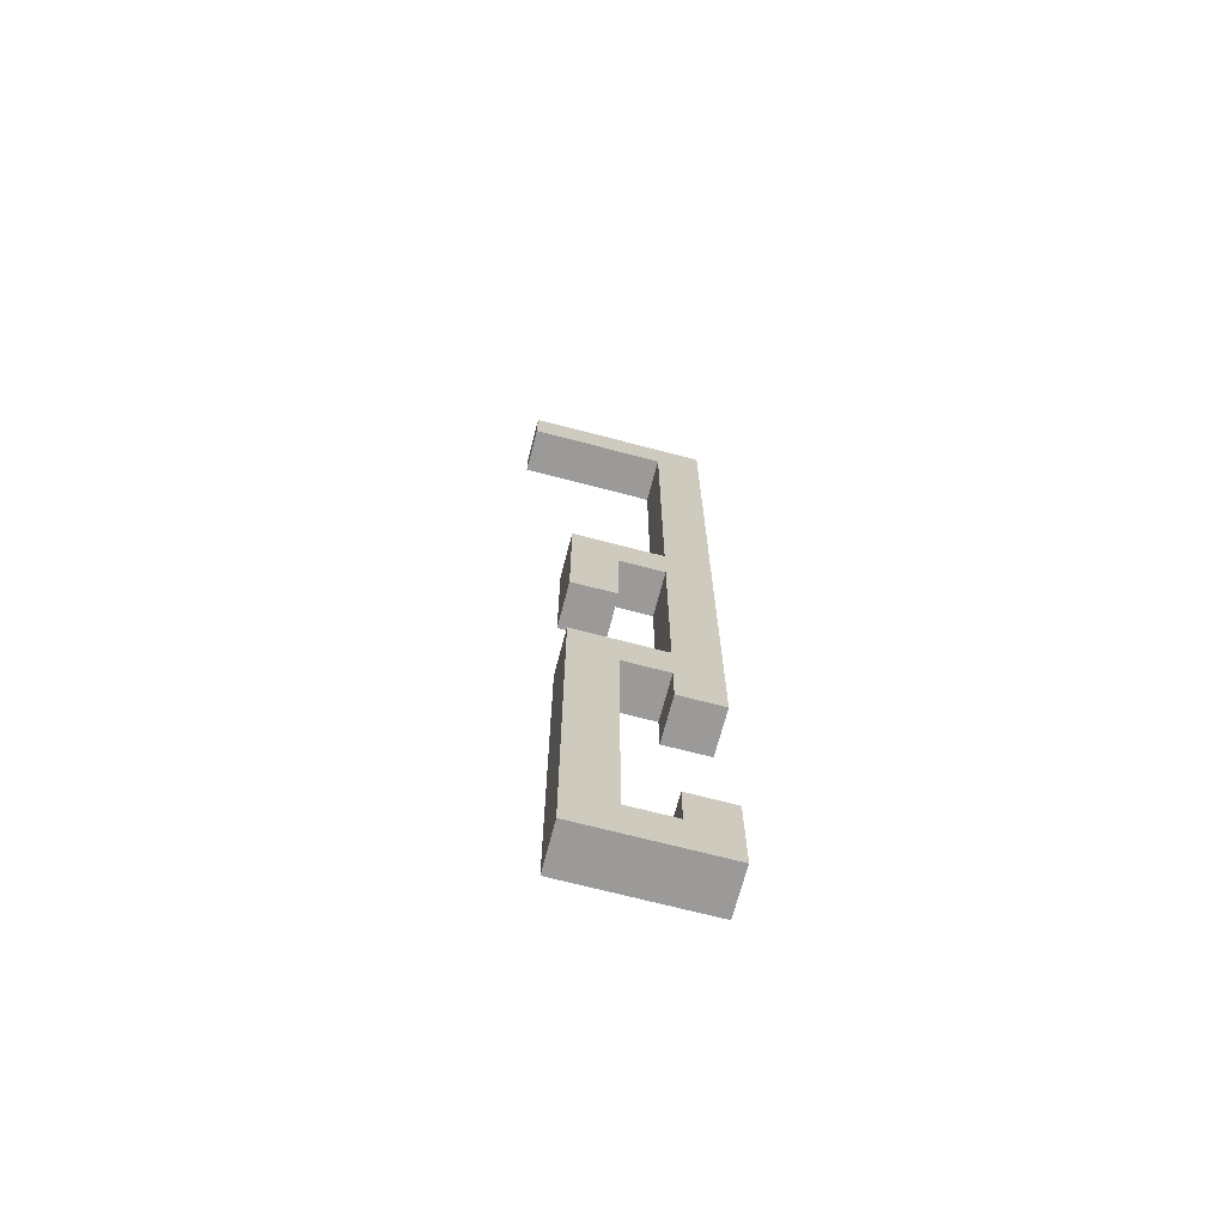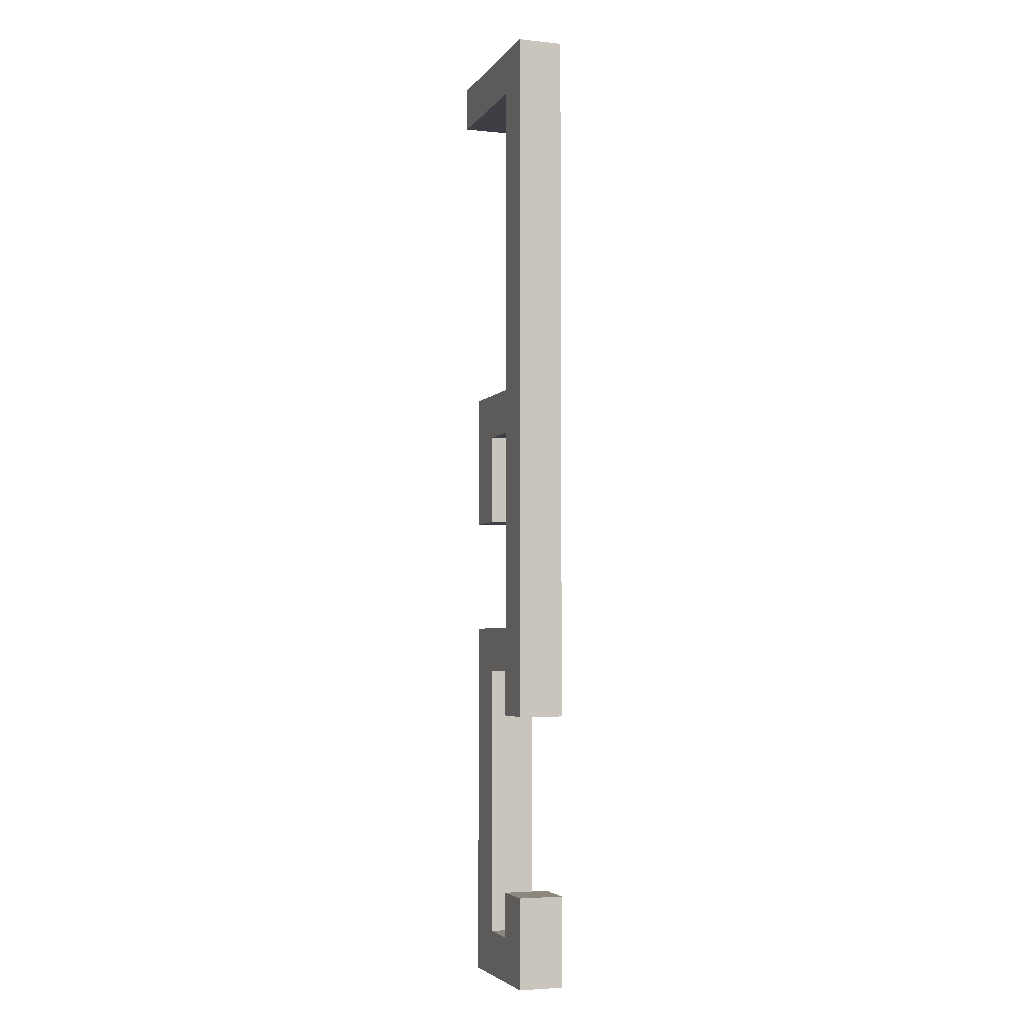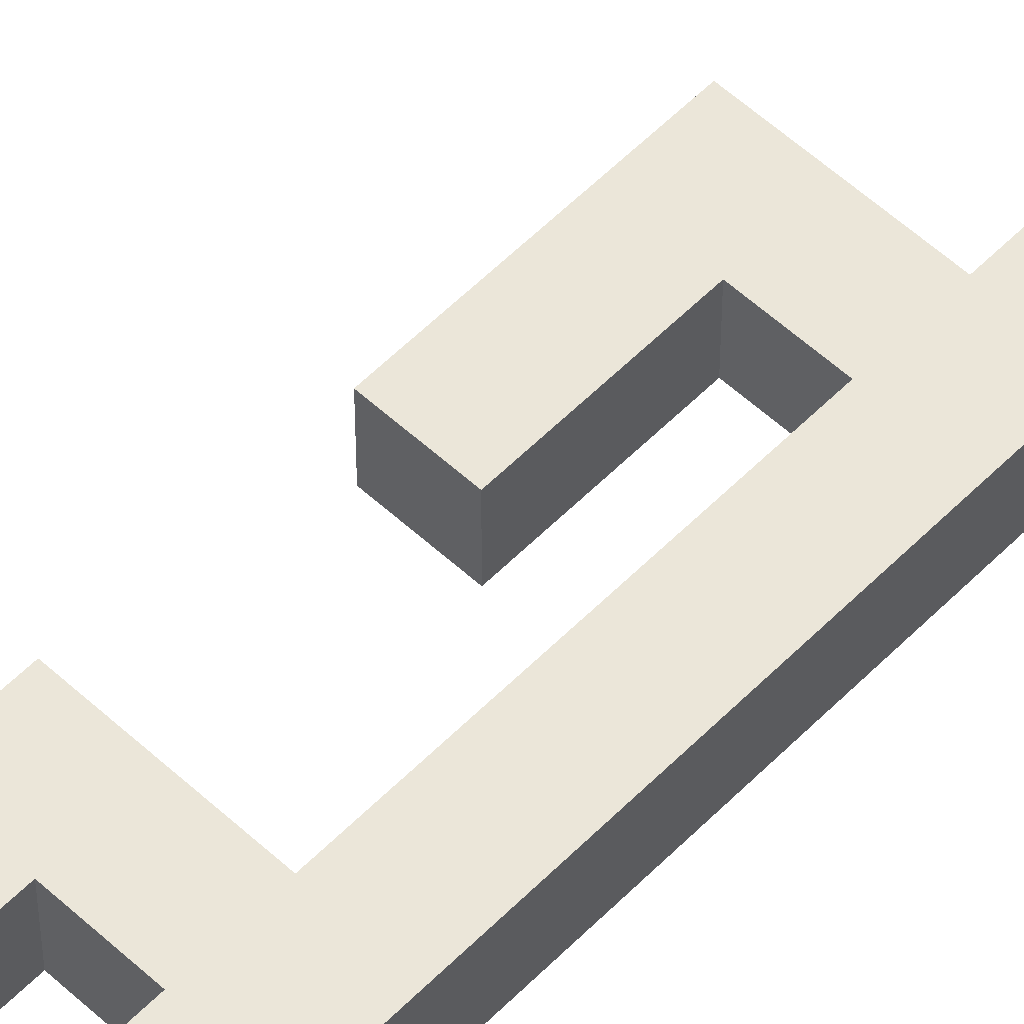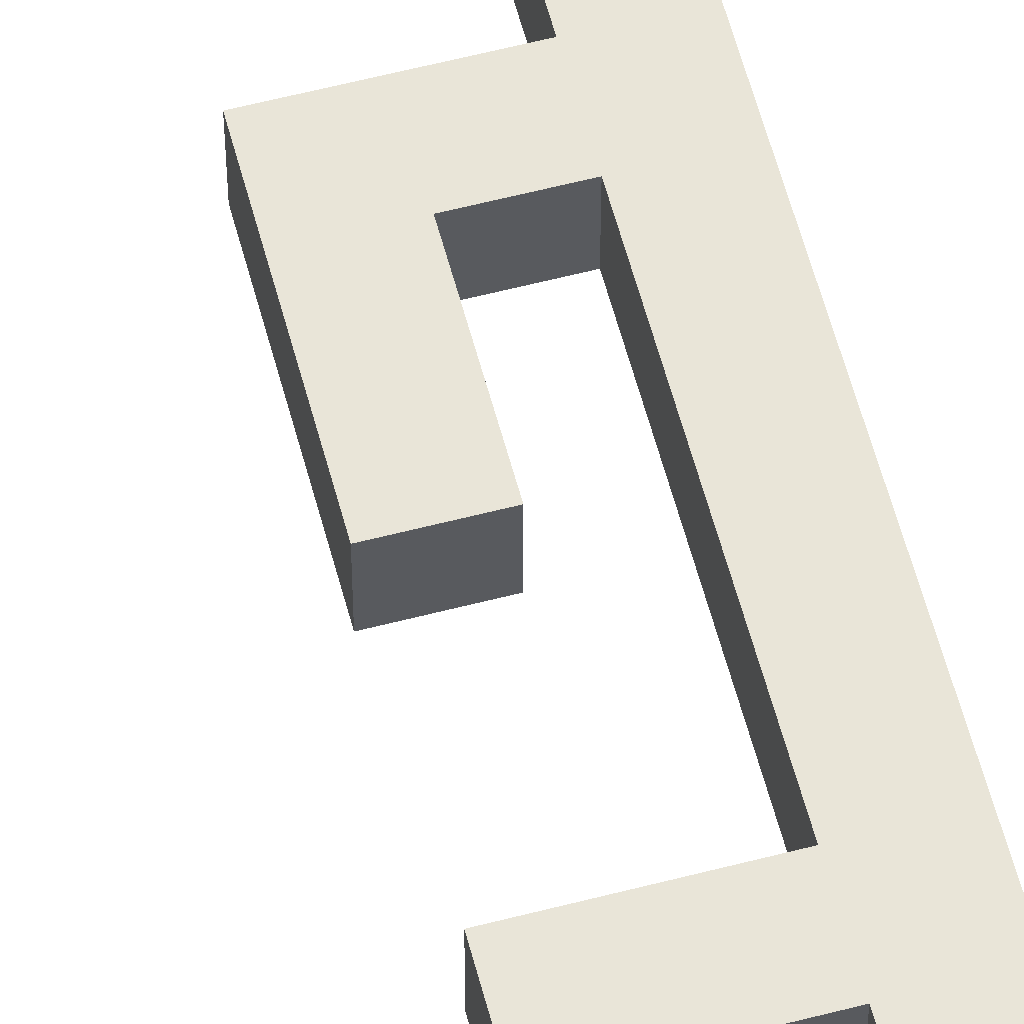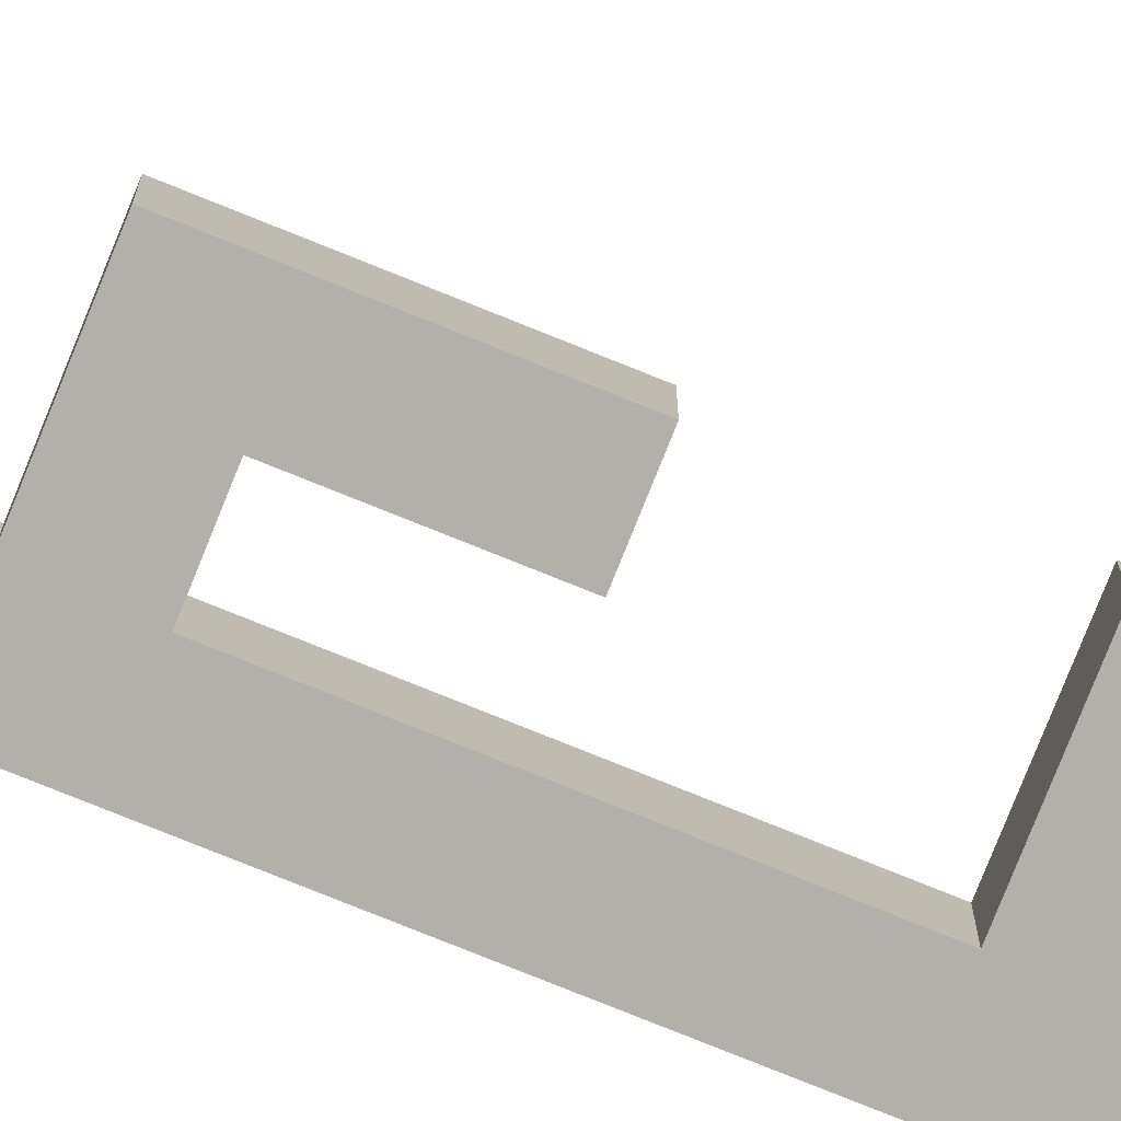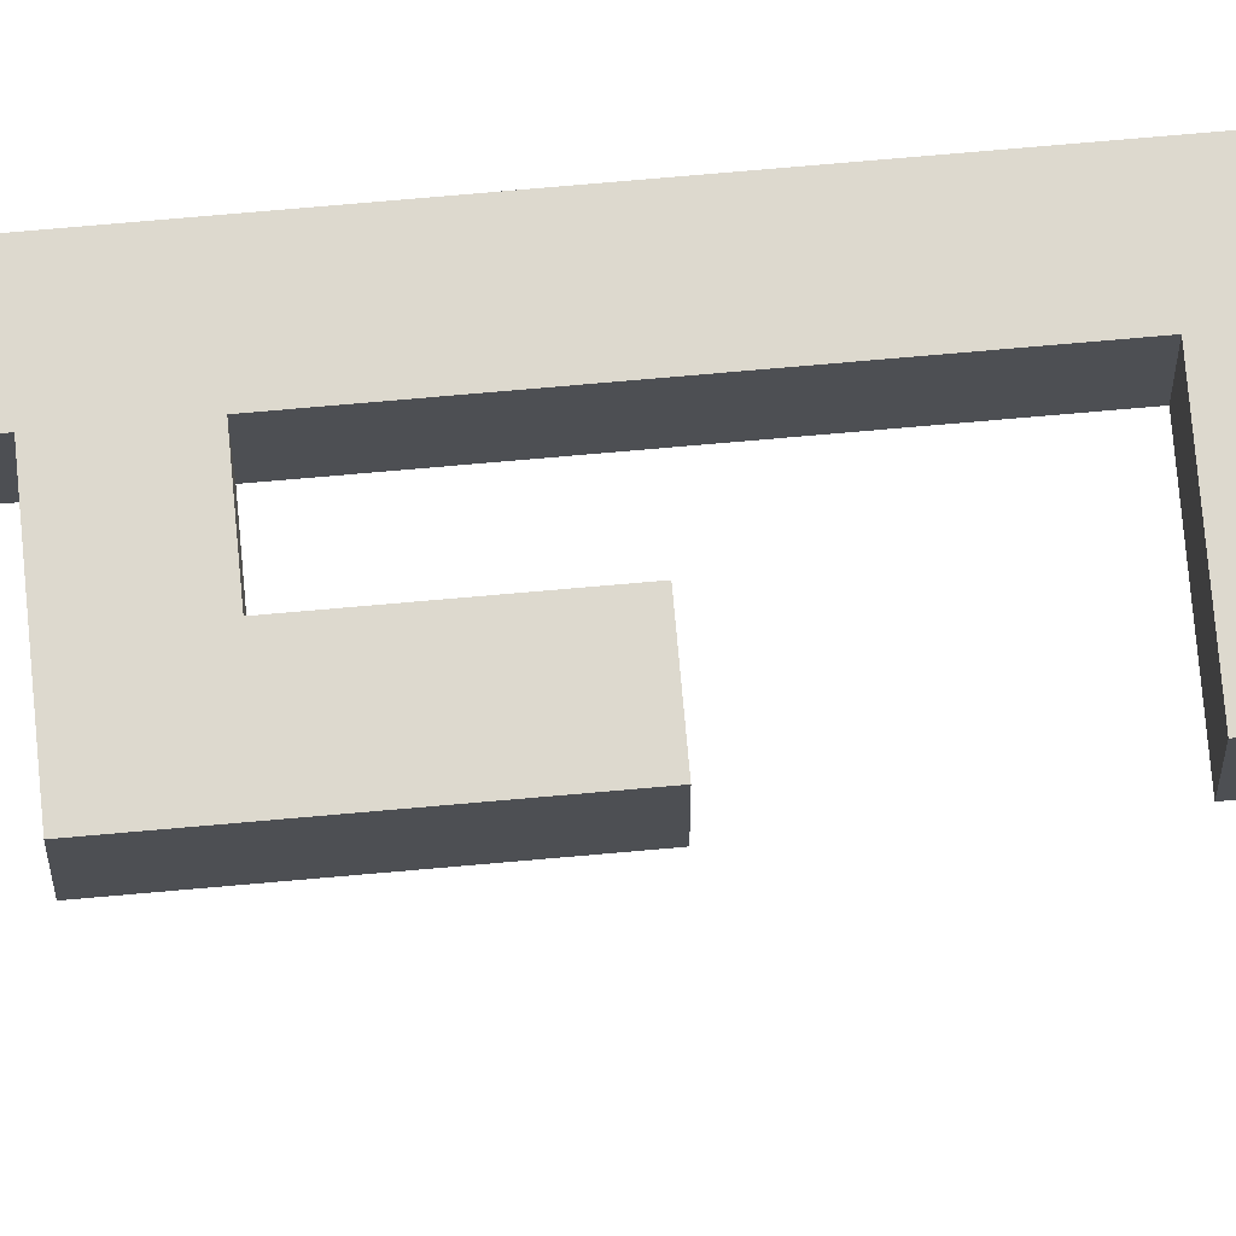
<metadata>
{"format":"obj","ext":"obj","renderer":"f3d","projection":"perspective","resolution":1024,"background":"white","views":[{"elev":-69.5,"azim":165.3,"up":"+Z"},{"elev":-4.4,"azim":-108.9,"up":"+Z"},{"elev":56.7,"azim":-136.3,"up":"+Y"},{"elev":59.7,"azim":165.1,"up":"+Y"},{"elev":-78.5,"azim":68.1,"up":"+Y"},{"elev":71.8,"azim":84.9,"up":"+Y"}]}
</metadata>
<code>
g pb_Mesh126254
v -1 -7.153e-07 -11
v -2 -7.153e-07 -11
v -2 -5.961e-07 -10
v -1 -5.961e-07 -10
v -2 -4.768e-07 -9
v -1 -3.576e-07 -8
v -3 -3.576e-07 -8
v -3 -4.768e-07 -9
v -3 -1.132e-06 -14.5
v -3 -1.252e-06 -15.5
v -4 -1.252e-06 -15.5
v -3 -1.729e-06 -19.5
v -3 -1.848e-06 -20.5
v -4 -1.729e-06 -19.5
v -4 -1.848e-06 -20.5
v -4 -1.967e-06 -21.5
v -1 -1.967e-06 -21.5
v -2 -1.848e-06 -20.5
v -1 -1.848e-06 -20.5
v -2 -1.132e-06 -14.5
v -1 -1.013e-06 -13.5
v -3 -1.013e-06 -13.5
v -4 -1.194e-08 0
v -3 4.768e-07 -1
v 0 -1.779e-08 0
v -4.768e-07 4.768e-07 -1
v -4 1 2.384e-07
v -3 1 -1
v -4.768e-07 1 2.384e-07
v -4.768e-07 1 -1
v -3 1 -8
v -3 1 -9
v -4 1 -15.5
v -3 1 -13.5
v -3 1 -14.5
v -2 1 -14.5
v -1 1 -13.5
v -1 1 -20.5
v -2 1 -20.5
v -1 1 -21.5
v -3 1 -20.5
v -4 1 -21.5
v -4 1 -20.5
v -4 1 -19.5
v -3 1 -19.5
v -3 1 -15.5
v -2 1 -9
v -1 1 -8
v -1 1 -10
v -2 1 -10
v -1 1 -11
v -2 1 -11
v -1 1 -11
v -2 1 -11
v -2 -7.153e-07 -11
v -1 -7.153e-07 -11
v -2 1 -11
v -2 1 -10
v -2 -5.961e-07 -10
v -2 -7.153e-07 -11
v -1 1 -10
v -1 1 -11
v -1 -7.153e-07 -11
v -1 -5.961e-07 -10
v -2 1 -9
v -2 -4.768e-07 -9
v -1 1 -8
v -1 -3.576e-07 -8
v -3 1 -8
v -1 1 -8
v -1 -3.576e-07 -8
v -3 -3.576e-07 -8
v -2 1 -9
v -3 1 -9
v -3 -4.768e-07 -9
v -2 -4.768e-07 -9
v -3 1 -14.5
v -3 1 -15.5
v -3 -1.252e-06 -15.5
v -3 -1.132e-06 -14.5
v -3 1 -15.5
v -4 1 -15.5
v -4 -1.252e-06 -15.5
v -3 -1.252e-06 -15.5
v -3 1 -19.5
v -3 1 -20.5
v -3 -1.848e-06 -20.5
v -3 -1.729e-06 -19.5
v -4 1 -19.5
v -3 1 -19.5
v -3 -1.729e-06 -19.5
v -4 -1.729e-06 -19.5
v -4 1 -20.5
v -4 1 -19.5
v -4 -1.729e-06 -19.5
v -4 -1.848e-06 -20.5
v -4 1 -21.5
v -4 -1.967e-06 -21.5
v -1 1 -21.5
v -4 1 -21.5
v -4 -1.967e-06 -21.5
v -1 -1.967e-06 -21.5
v -3 1 -20.5
v -2 1 -20.5
v -2 -1.848e-06 -20.5
v -3 -1.848e-06 -20.5
v -1 1 -20.5
v -1 1 -21.5
v -1 -1.967e-06 -21.5
v -1 -1.848e-06 -20.5
v -2 1 -20.5
v -2 1 -14.5
v -2 -1.132e-06 -14.5
v -2 -1.848e-06 -20.5
v -1 1 -13.5
v -1 -1.013e-06 -13.5
v -3 1 -13.5
v -1 1 -13.5
v -1 -1.013e-06 -13.5
v -3 -1.013e-06 -13.5
v -2 1 -14.5
v -3 1 -14.5
v -3 -1.132e-06 -14.5
v -2 -1.132e-06 -14.5
v -3 1 -9
v -3 1 -13.5
v -3 -1.013e-06 -13.5
v -3 -4.768e-07 -9
v -4 1 -15.5
v -4 1 2.384e-07
v -4 -1.194e-08 0
v -4 -1.252e-06 -15.5
v -3 1 -1
v -3 1 -8
v -3 -3.576e-07 -8
v -3 4.768e-07 -1
v -4.768e-07 1 2.384e-07
v -4.768e-07 1 -1
v -4.768e-07 4.768e-07 -1
v 0 -1.779e-08 0
v -4.768e-07 1 -1
v -3 1 -1
v -3 4.768e-07 -1
v -4.768e-07 4.768e-07 -1
v -4 1 2.384e-07
v -4.768e-07 1 2.384e-07
v 0 -1.779e-08 0
v -4 -1.194e-08 0
g pb_Mesh126254_0
f 3 2 1
f 3 1 4
f 5 3 4
f 5 4 6
f 7 5 6
f 7 8 5
f 11 10 9
f 14 13 12
f 14 15 13
f 13 15 16
f 17 13 16
f 18 13 17
f 18 17 19
f 20 18 19
f 20 19 21
f 22 20 21
f 22 9 20
f 11 9 22
f 11 22 8
f 23 11 8
f 7 23 8
f 24 23 7
f 24 26 25
f 23 24 25
f 29 28 27
f 29 30 28
f 31 27 28
f 32 27 31
f 32 33 27
f 32 34 33
f 34 35 33
f 36 35 34
f 37 36 34
f 37 38 36
f 38 39 36
f 38 40 39
f 40 41 39
f 42 41 40
f 42 43 41
f 41 43 44
f 45 41 44
f 35 46 33
f 47 32 31
f 48 47 31
f 48 49 47
f 49 50 47
f 49 51 50
f 51 52 50
f 55 54 53
f 56 55 53
f 59 58 57
f 60 59 57
f 63 62 61
f 64 63 61
f 66 65 58
f 59 66 58
f 64 61 67
f 68 64 67
f 71 70 69
f 72 71 69
f 75 74 73
f 76 75 73
f 79 78 77
f 80 79 77
f 83 82 81
f 84 83 81
f 87 86 85
f 88 87 85
f 91 90 89
f 92 91 89
f 95 94 93
f 96 95 93
f 96 93 97
f 98 96 97
f 101 100 99
f 102 101 99
f 105 104 103
f 106 105 103
f 109 108 107
f 110 109 107
f 113 112 111
f 114 113 111
f 110 107 115
f 116 110 115
f 119 118 117
f 120 119 117
f 123 122 121
f 124 123 121
f 127 126 125
f 128 127 125
f 131 130 129
f 132 131 129
f 135 134 133
f 136 135 133
f 139 138 137
f 140 139 137
f 143 142 141
f 144 143 141
f 147 146 145
f 148 147 145

</code>
